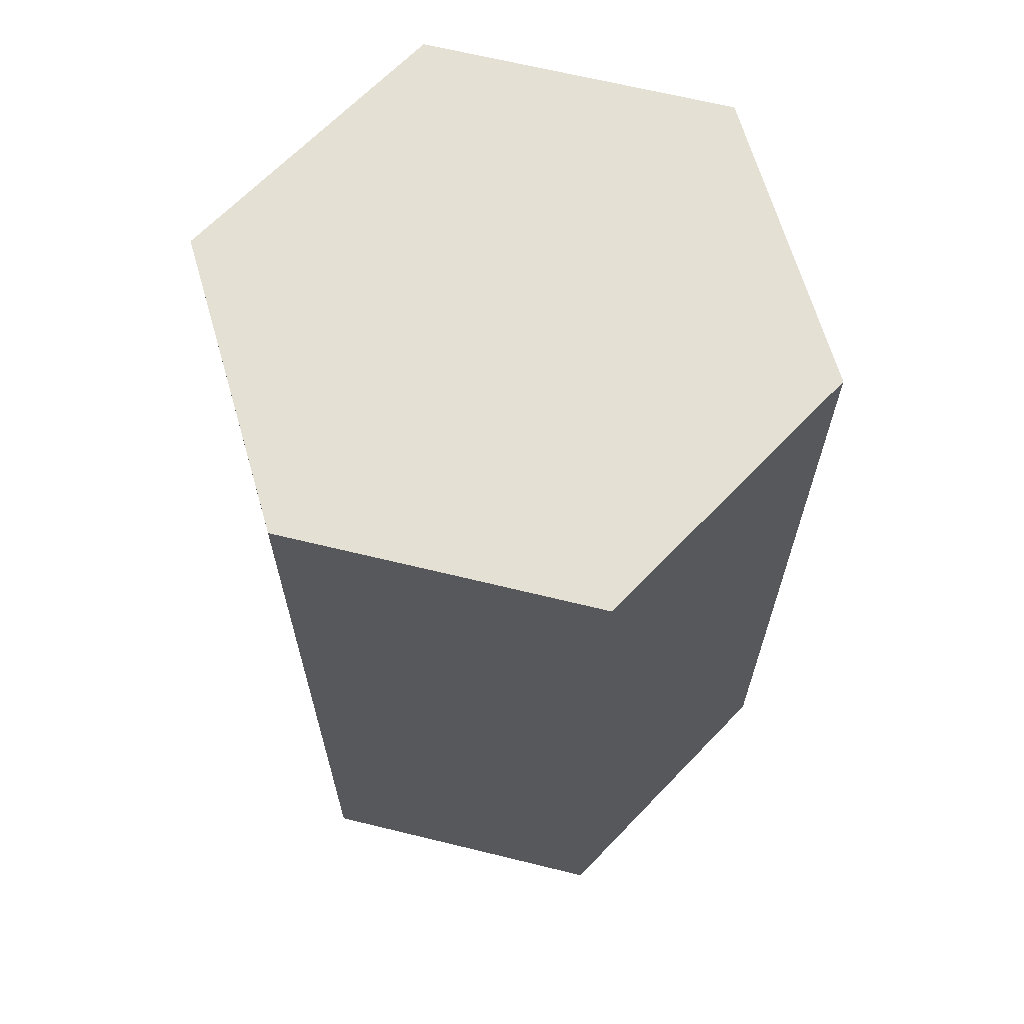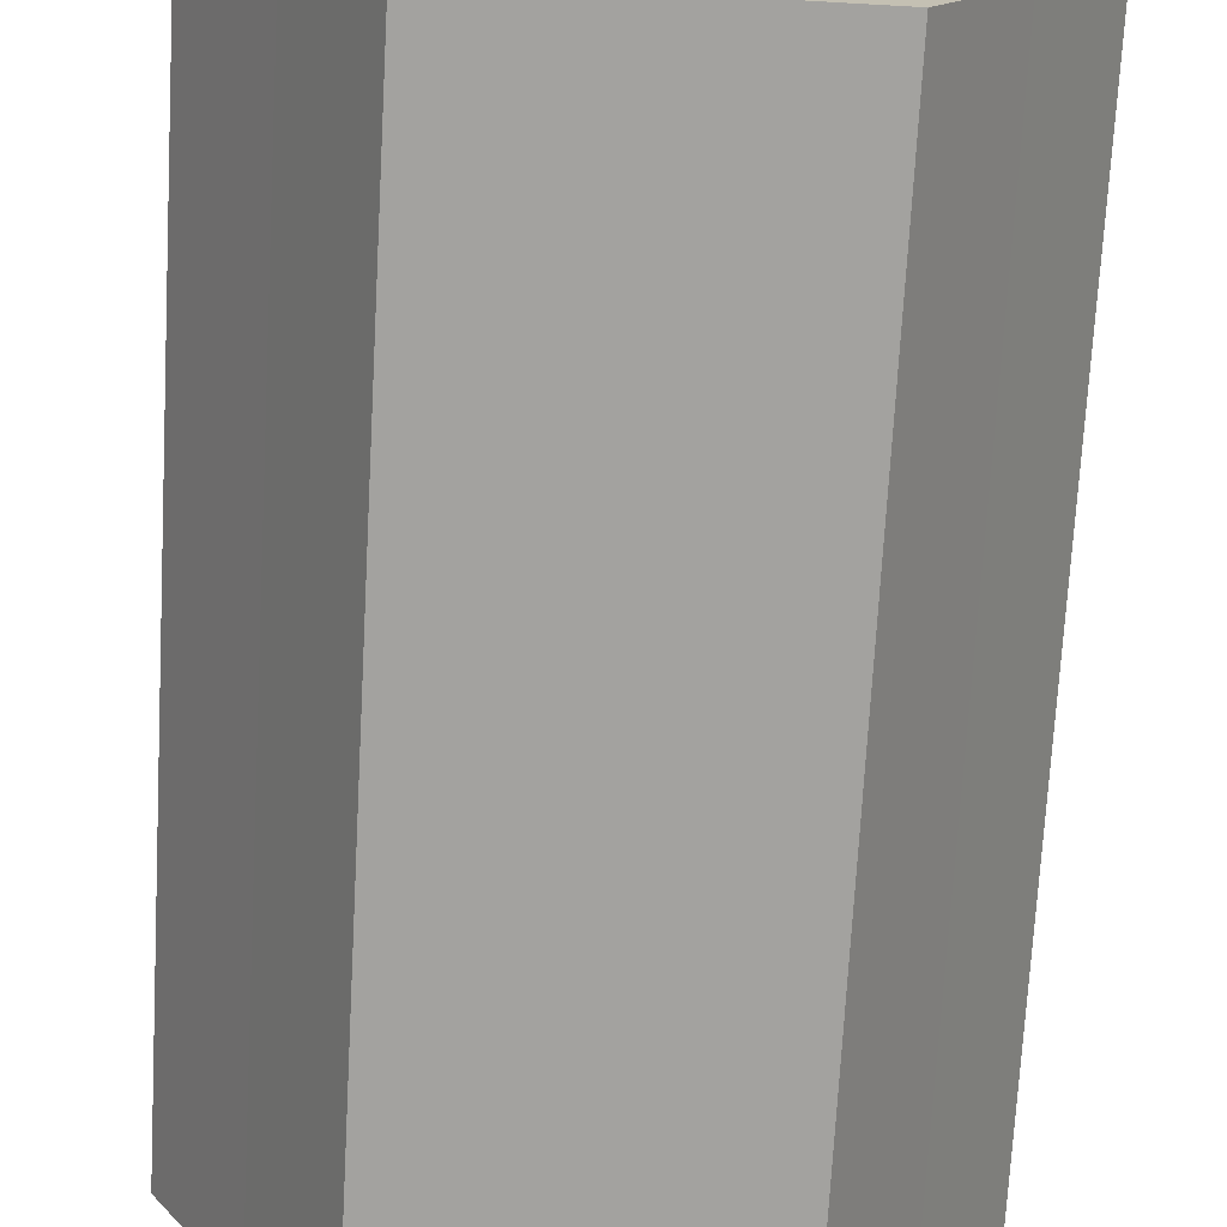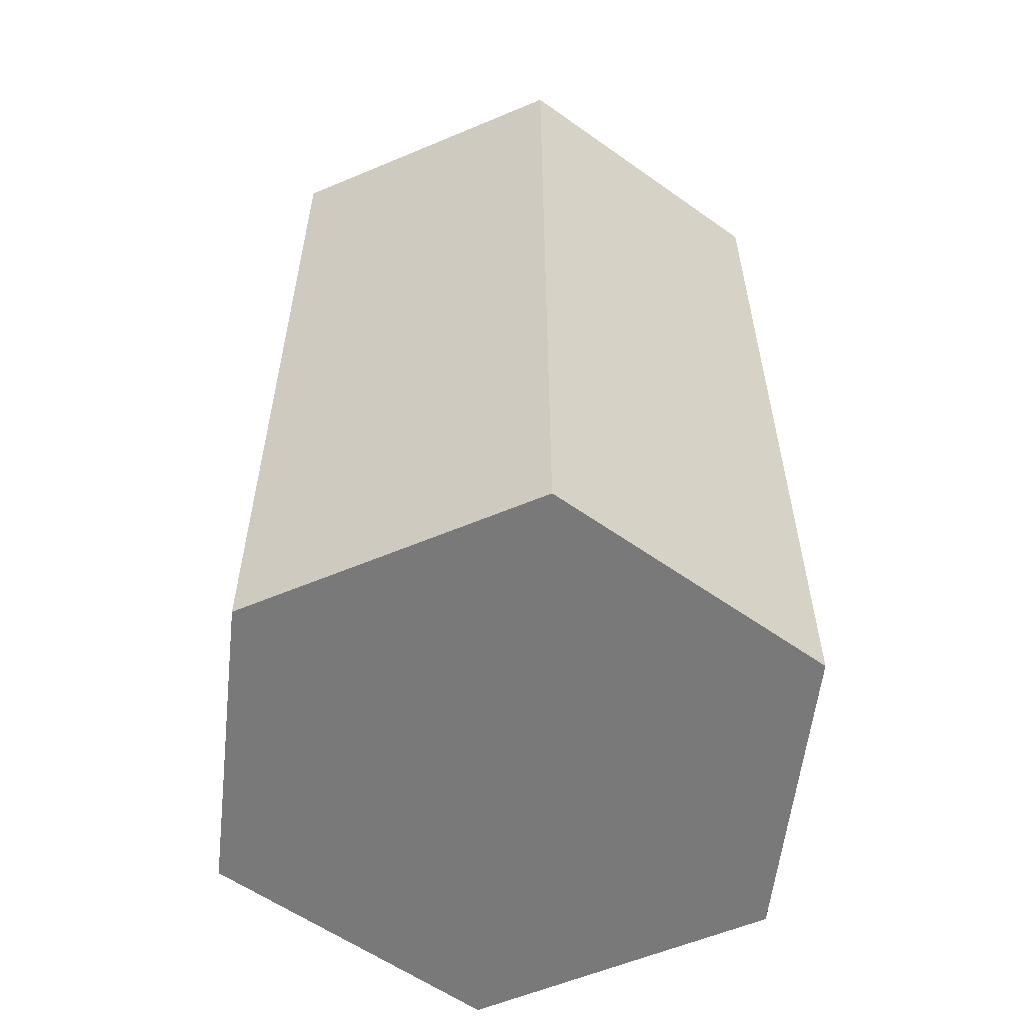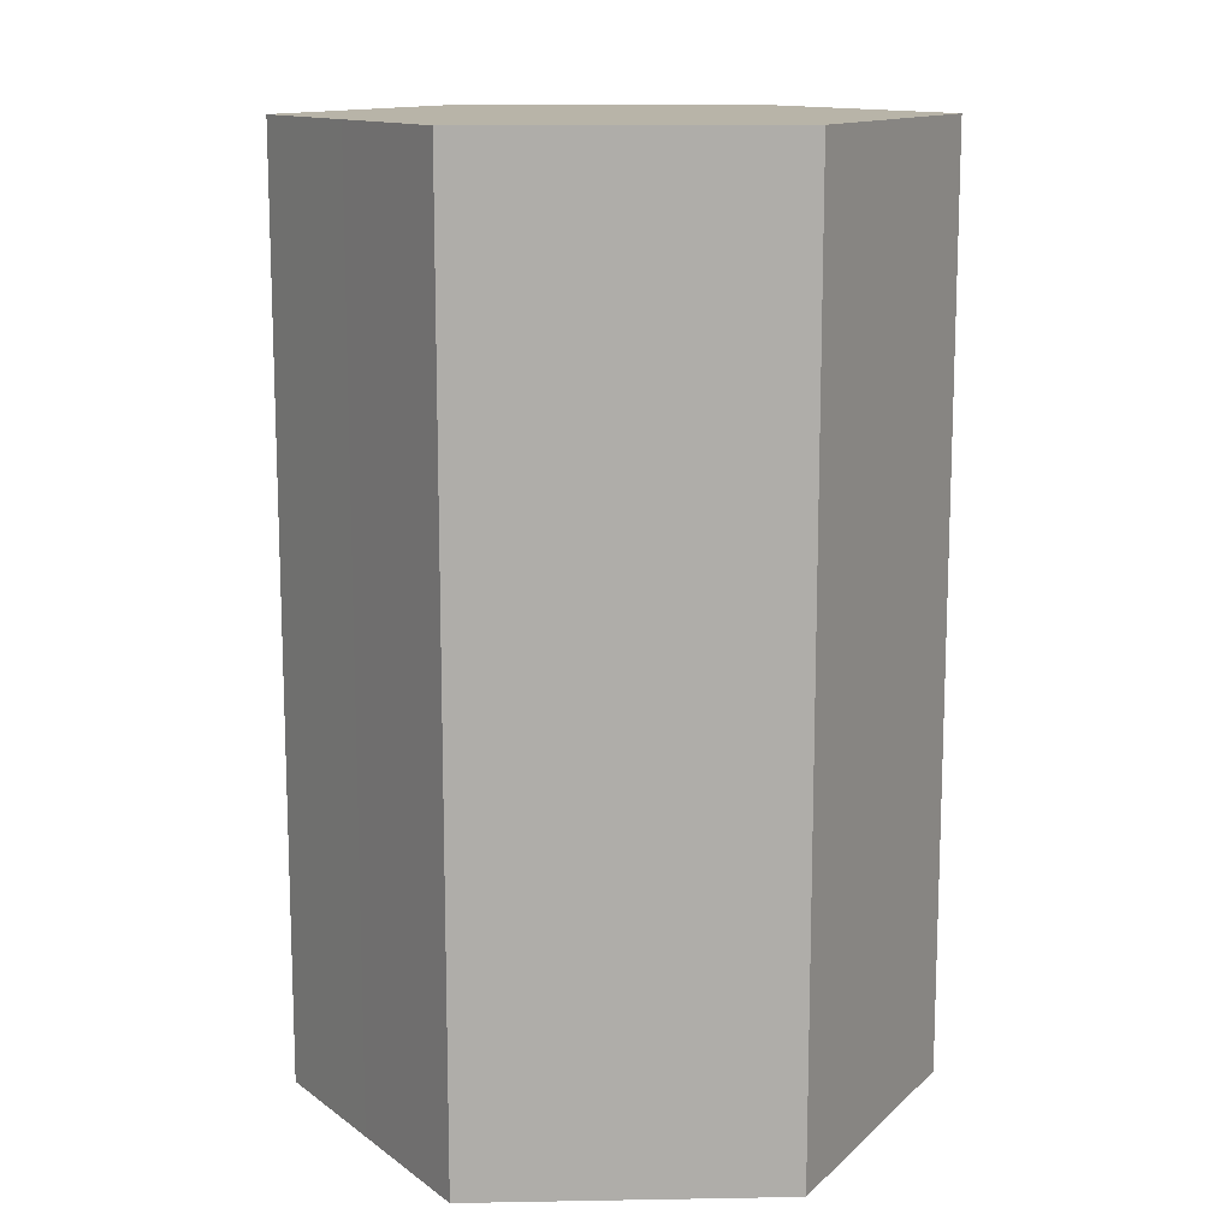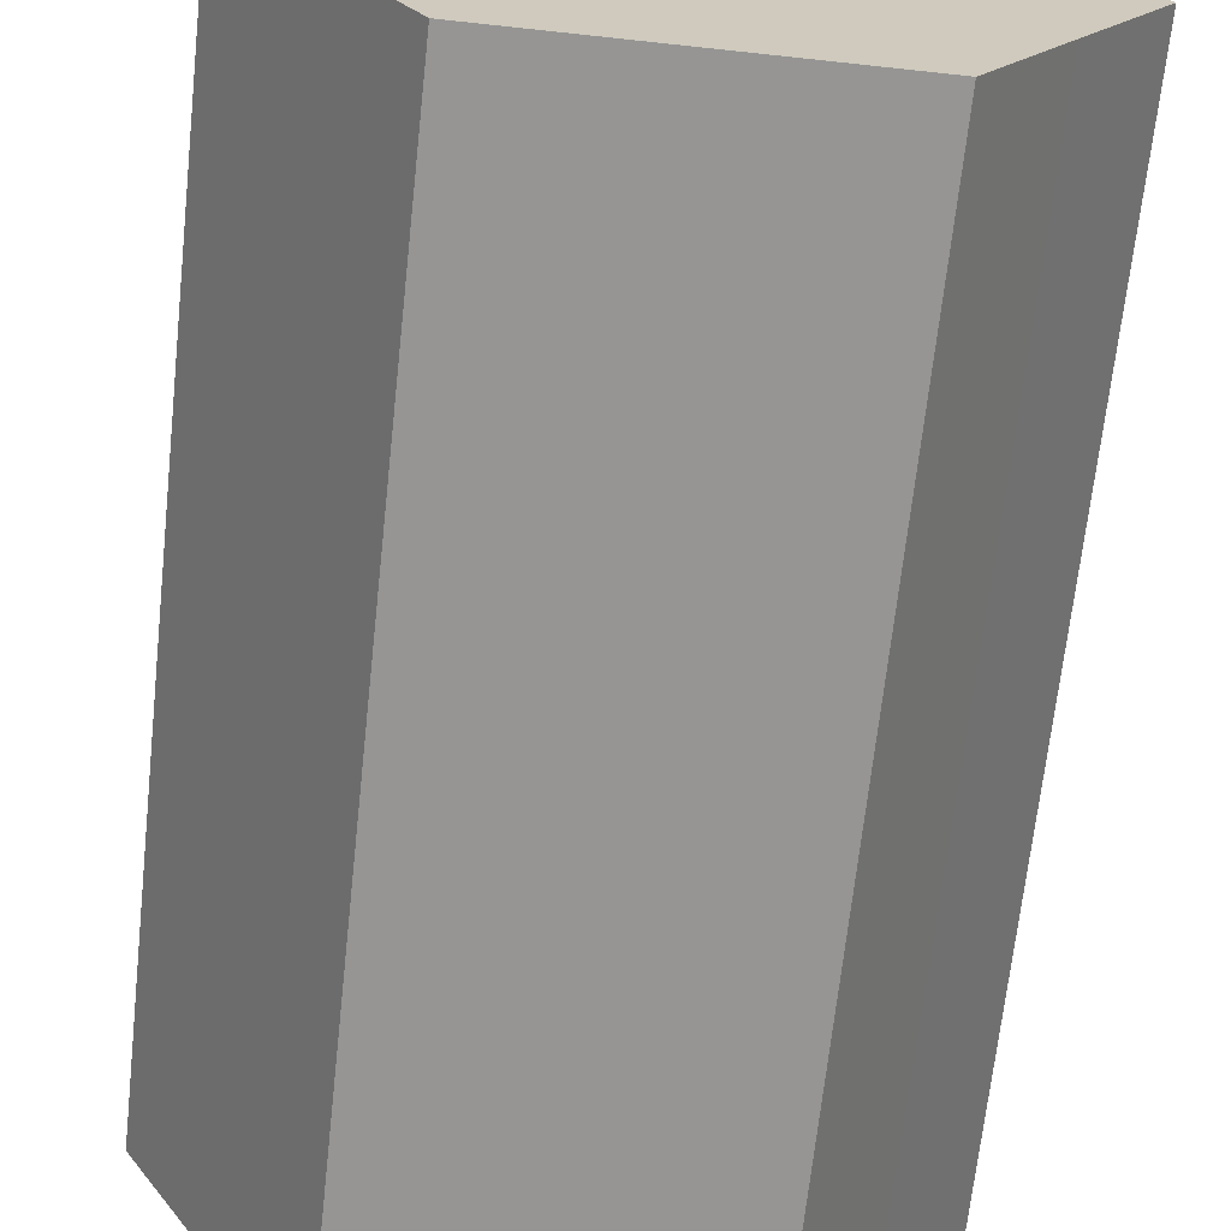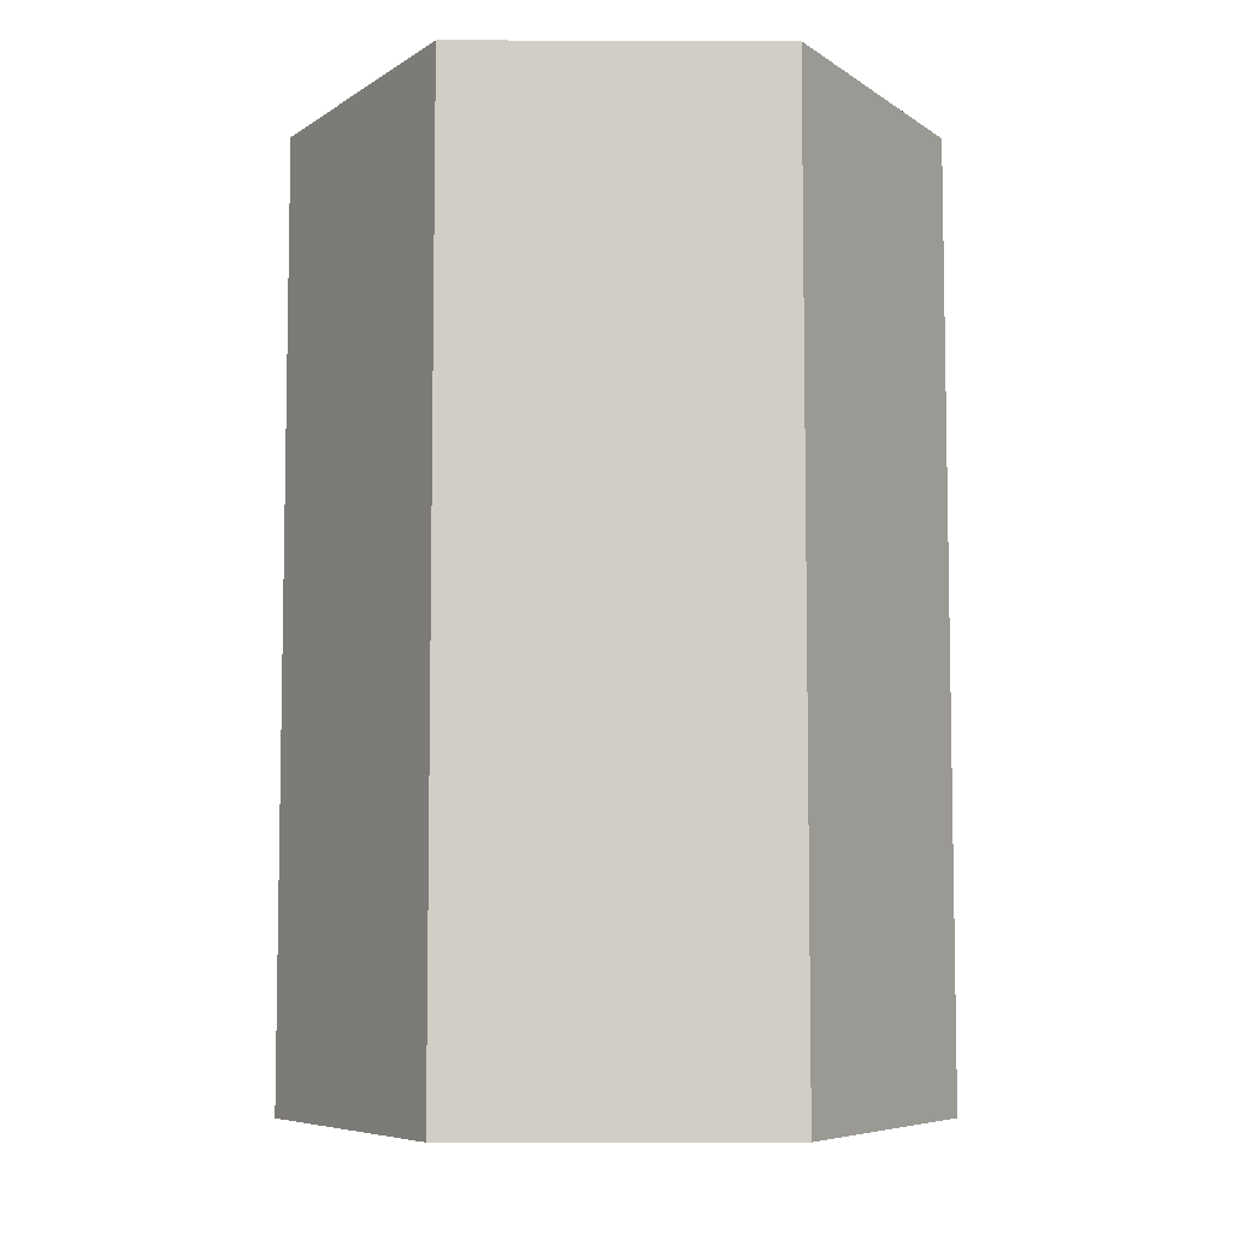
<metadata>
{"format":"obj","ext":"obj","renderer":"f3d","projection":"perspective","resolution":1024,"background":"white","views":[{"elev":66.1,"azim":73.8,"up":"+Y"},{"elev":-72.4,"azim":-3.2,"up":"+Z"},{"elev":-57.8,"azim":-36.4,"up":"+Y"},{"elev":13.0,"azim":-62.3,"up":"+Y"},{"elev":-67.6,"azim":173.8,"up":"+Z"},{"elev":-7.0,"azim":59.6,"up":"+Y"}]}
</metadata>
<code>
o barrel_LOD3
v 0.1914 0.2938 -0.3315
v 0.2874 0.2938 -0.1652
v 0.1914 0.007221 -0.3315
v 0.2874 0.007221 -0.1652
v 0.3828 0.2938 -0
v 0.3828 0.007221 -0
v 0.2935 0.2938 0.1544
v 0.2935 0.007222 0.1544
v 0.1914 0.2938 0.3315
v 0.1914 0.007222 0.3315
v -0.1914 0.2938 0.3315
v -0.1914 0.007222 0.3315
v -0.2925 0.2938 0.1564
v -0.2925 0.007222 0.1564
v -0.3828 0.2938 -0
v -0.3828 0.007221 -0
v -0.2834 0.2938 -0.1719
v -0.2834 0.007221 -0.1719
v -0.1914 0.2938 -0.3315
v -0.1914 0.007221 -0.3315
v 0.1914 0.2938 -0.3315
v 0.1914 0.007221 -0.3315
v 0.1914 0.7962 -0.3315
v 0.2874 0.7962 -0.1652
v 0.1914 0.2938 -0.3315
v 0.2874 0.2938 -0.1652
v 0.3828 0.7962 -0
v 0.3828 0.2938 -0
v 0.2935 0.7962 0.1544
v 0.2935 0.2938 0.1544
v 0.1914 0.7962 0.3315
v 0.1914 0.2938 0.3315
v -0.1914 0.7962 0.3315
v -0.1914 0.2938 0.3315
v -0.2925 0.7962 0.1564
v -0.2925 0.2938 0.1564
v -0.3828 0.7962 -0
v -0.3828 0.2938 -0
v -0.2834 0.7962 -0.1719
v -0.2834 0.2938 -0.1719
v -0.1914 0.7962 -0.3315
v -0.1914 0.2938 -0.3315
v 0.1914 0.7962 -0.3315
v 0.1914 0.2938 -0.3315
v 0.1914 0.7962 -0.3315
v -0.1914 0.7962 -0.3315
v 0.1914 0.8781 -0.3315
v -0.1914 0.8781 -0.3315
v -0.2834 0.7962 -0.1719
v -0.2834 0.8781 -0.1719
v -0.3828 0.8781 -0
v -0.3828 0.7962 -0
v -0.2925 0.7962 0.1564
v -0.3828 0.9921 -0
v -0.2925 0.8781 0.1564
v -0.1914 0.8781 0.3315
v -0.1914 0.7962 0.3315
v 0.1914 0.7962 0.3315
v 0.1914 0.8781 0.3315
v 0.2935 0.7962 0.1544
v 0.2935 0.8781 0.1544
v -0.2925 0.9921 0.1564
v 0.3828 0.8781 -0
v 0.3828 0.7962 -0
v 0.2874 0.7962 -0.1652
v 0.1914 0.8781 -0.3315
v 0.1914 0.7962 -0.3315
v 0.2874 0.8781 -0.1652
v 0.3828 0.9921 -0
v 0.2874 0.9921 -0.1652
v 0.2935 0.9921 0.1544
v 0.1914 1.141 -0.3315
v 0.1914 0.9921 -0.3315
v 0.2874 1.141 -0.1652
v 0.3828 1.141 -0
v 0.2935 1.141 0.1544
v 0.1914 1.141 0.3315
v 0.1914 0.9921 0.3315
v -0.1914 1.141 0.3315
v -0.1914 0.9921 0.3315
v -0.2925 1.141 0.1564
v -0.3828 1.141 -0
v -0.2834 0.9921 -0.1719
v -0.2834 1.141 -0.1719
v -0.1914 1.141 -0.3315
v -0.1914 0.9921 -0.3315
v 0.1914 1.141 -0.3315
v 0.1914 0.9921 -0.3315
v 0.153 1.141 0.2649
v 0.2935 1.141 0.1544
v 0.2347 1.141 0.1234
v 0.3059 1.141 -0
v 0.1914 1.141 0.3315
v 0.3828 1.141 -0
v -0.153 1.141 0.2649
v 0.2874 1.141 -0.1652
v -0.1914 1.141 0.3315
v 0.2297 1.141 -0.1321
v -0.2925 1.141 0.1564
v 0.153 1.141 -0.2649
v -0.2338 1.141 0.125
v 0.1914 1.141 -0.3315
v -0.3059 1.141 -0
v -0.1914 1.141 -0.3315
v -0.3828 1.141 -0
v -0.153 1.141 -0.2649
v -0.2834 1.141 -0.1719
v -0.2267 1.141 -0.1373
v 0 0.007221 -0
v 0.2874 0.007221 -0.1652
v 0.3828 0.007221 -0
v 0.2935 0.007222 0.1544
v 0.1914 0.007221 -0.3315
v 0.1914 0.007222 0.3315
v -0.1914 0.007221 -0.3315
v -0.1914 0.007222 0.3315
v -0.2834 0.007221 -0.1719
v -0.2925 0.007222 0.1564
v -0.3828 0.007221 -0
f 1 2 3
f 3 2 4
f 5 4 2
f 6 4 5
f 5 7 6
f 6 7 8
f 9 8 7
f 10 8 9
f 11 10 9
f 12 10 11
f 11 13 12
f 12 13 14
f 15 14 13
f 16 14 15
f 15 17 16
f 16 17 18
f 19 18 17
f 20 18 19
f 21 20 19
f 22 20 21
f 23 24 25
f 25 24 26
f 27 26 24
f 28 26 27
f 27 29 28
f 28 29 30
f 31 30 29
f 32 30 31
f 33 32 31
f 34 32 33
f 33 35 34
f 34 35 36
f 37 36 35
f 38 36 37
f 37 39 38
f 38 39 40
f 41 40 39
f 42 40 41
f 43 42 41
f 44 42 43
f 45 46 47
f 47 46 48
f 46 49 48
f 48 49 50
f 50 49 51
f 51 49 52
f 52 53 51
f 54 50 51
f 51 53 55
f 51 55 54
f 55 53 56
f 56 53 57
f 57 58 56
f 56 58 59
f 58 60 59
f 59 60 61
f 54 55 62
f 61 60 63
f 63 60 64
f 64 65 63
f 66 65 67
f 68 65 66
f 63 65 68
f 63 68 69
f 69 61 63
f 69 68 70
f 71 61 69
f 72 70 73
f 74 70 72
f 75 70 74
f 69 70 75
f 75 71 69
f 76 71 75
f 77 71 76
f 78 71 77
f 79 78 77
f 80 78 79
f 79 62 80
f 81 62 79
f 82 62 81
f 54 62 82
f 82 83 54
f 83 50 54
f 84 83 82
f 85 83 84
f 86 83 85
f 87 86 85
f 88 86 87
f 89 90 91
f 90 92 91
f 93 90 89
f 94 92 90
f 95 93 89
f 94 96 92
f 97 93 95
f 92 96 98
f 97 95 99
f 96 100 98
f 99 95 101
f 102 100 96
f 103 99 101
f 102 104 100
f 105 99 103
f 100 104 106
f 105 103 107
f 104 107 106
f 107 103 108
f 106 107 108
f 109 110 111
f 111 112 109
f 113 110 109
f 109 112 114
f 115 113 109
f 114 116 109
f 109 117 115
f 116 118 109
f 119 117 109
f 109 118 119
o SUB1barrel_LOD3
v 0.1914 0.9921 -0.3315
v 0.2874 0.8781 -0.1652
v 0.1914 0.8781 -0.3315
v 0.2874 0.9921 -0.1652
v 0.1914 0.9921 0.3315
v 0.2935 0.8781 0.1544
v 0.2935 0.9921 0.1544
v 0.1914 0.8781 0.3315
v -0.1914 0.9921 0.3315
v -0.1914 0.8781 0.3315
v -0.2925 0.8781 0.1564
v -0.2925 0.9921 0.1564
v -0.1914 0.9921 -0.3315
v -0.2834 0.8781 -0.1719
v -0.2834 0.9921 -0.1719
v -0.1914 0.8781 -0.3315
v 0.1914 0.9921 -0.3315
v 0.1914 0.8781 -0.3315
v 0 1.141 -0
v 0.2297 1.141 -0.1321
v 0.153 1.141 -0.2649
v -0.153 1.141 -0.2649
v 0.3059 1.141 -0
v -0.2267 1.141 -0.1373
v 0.2347 1.141 0.1234
v -0.3059 1.141 -0
v 0.153 1.141 0.2649
v -0.2338 1.141 0.125
v -0.153 1.141 0.2649
f 120 121 122
f 123 121 120
f 124 125 126
f 127 125 124
f 128 127 124
f 129 127 128
f 128 130 129
f 131 130 128
f 132 133 134
f 135 133 132
f 136 135 132
f 137 135 136
f 138 139 140
f 140 141 138
f 142 139 138
f 141 143 138
f 138 144 142
f 138 143 145
f 146 144 138
f 145 147 138
f 148 146 138
f 138 147 148

</code>
